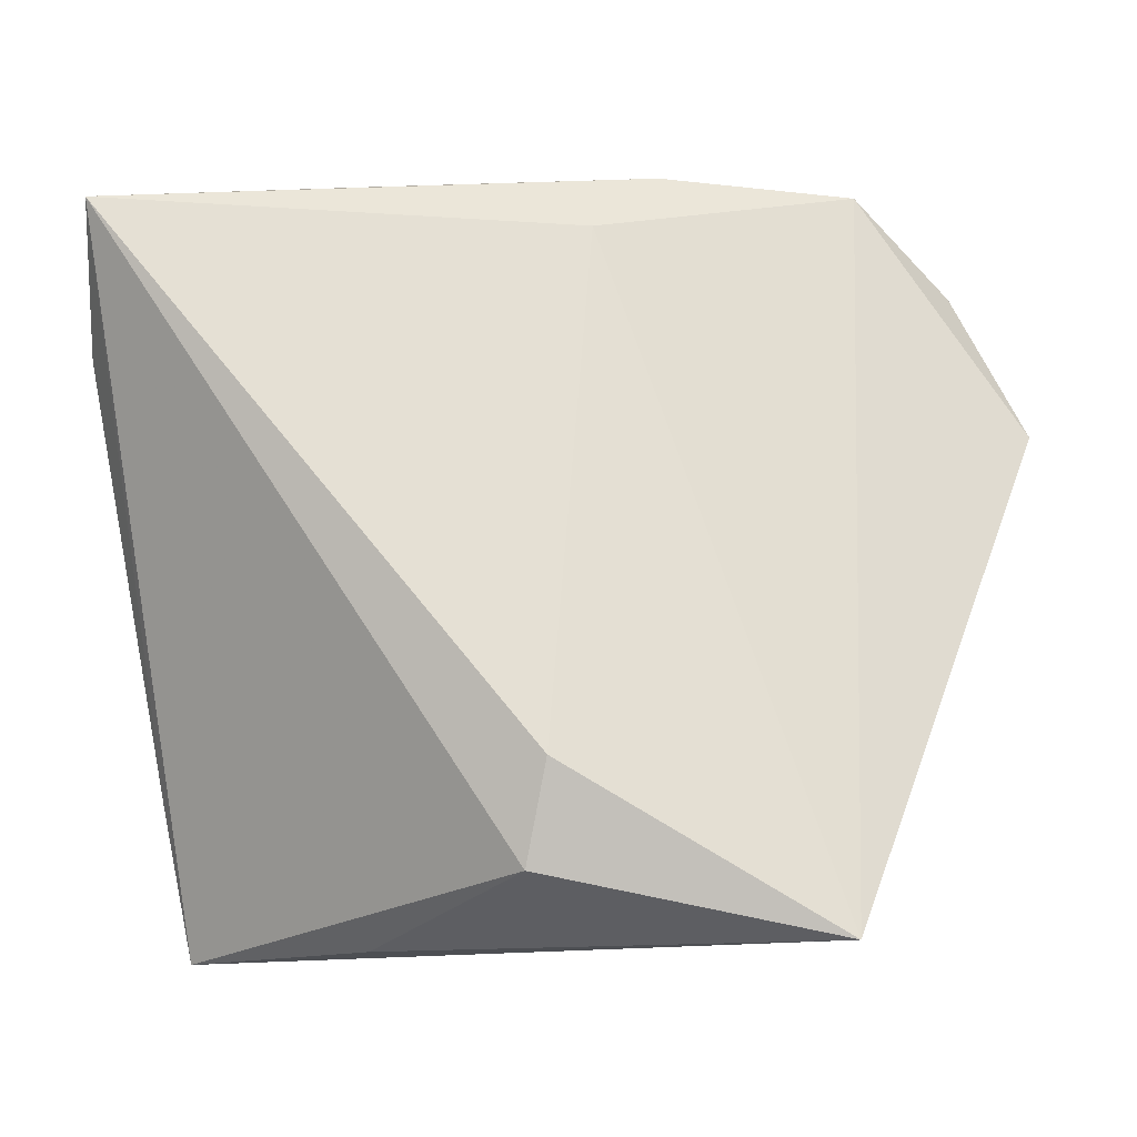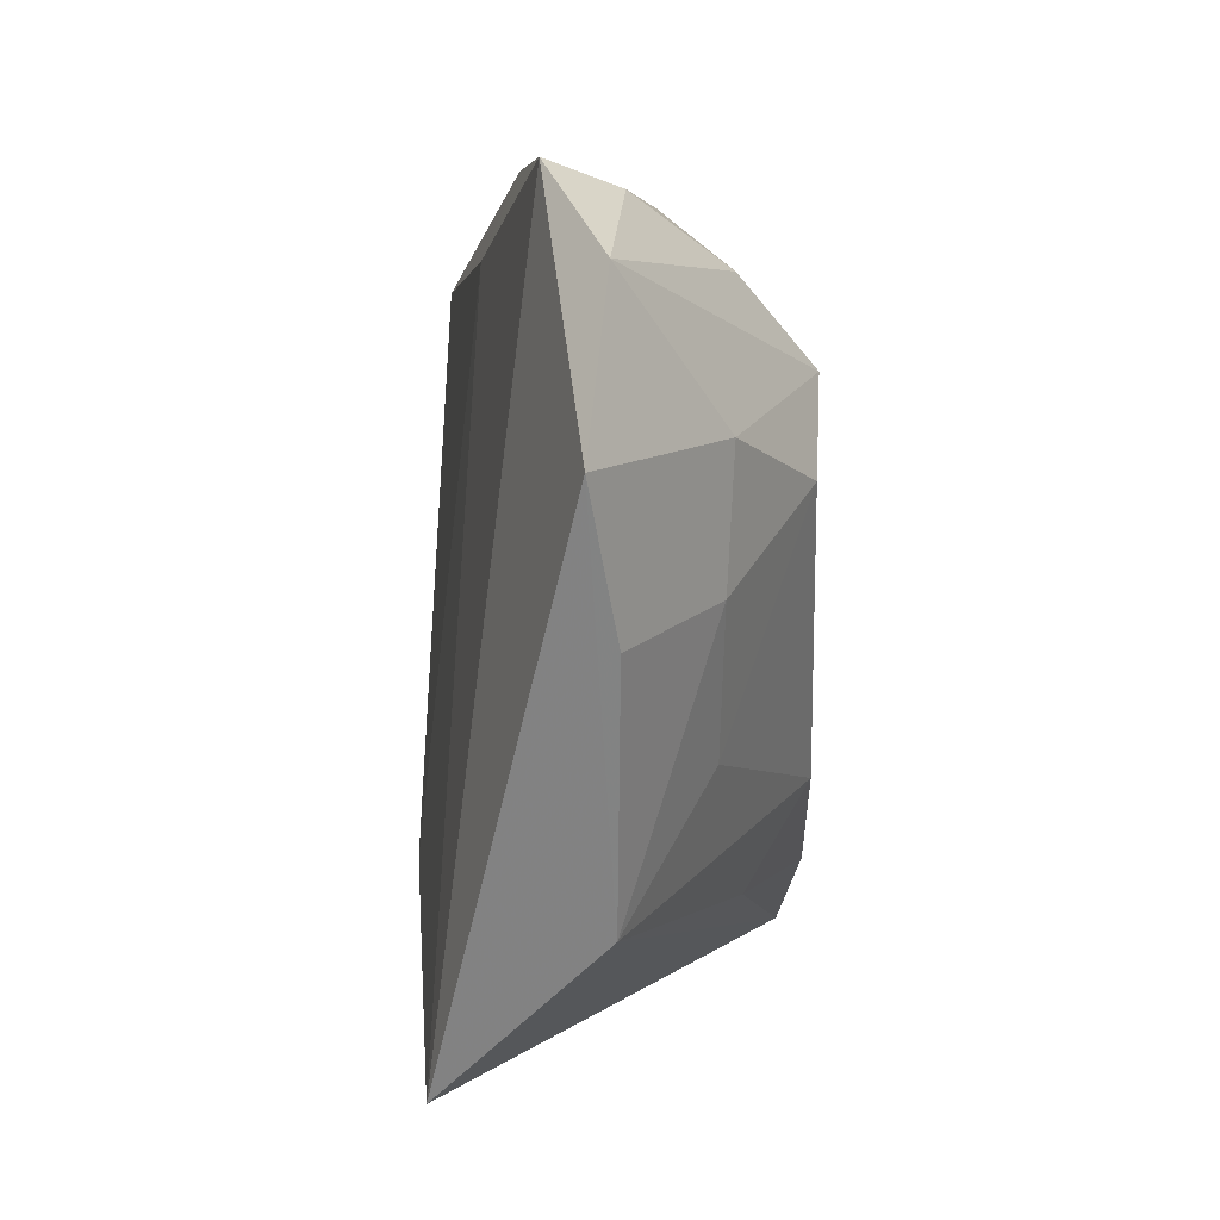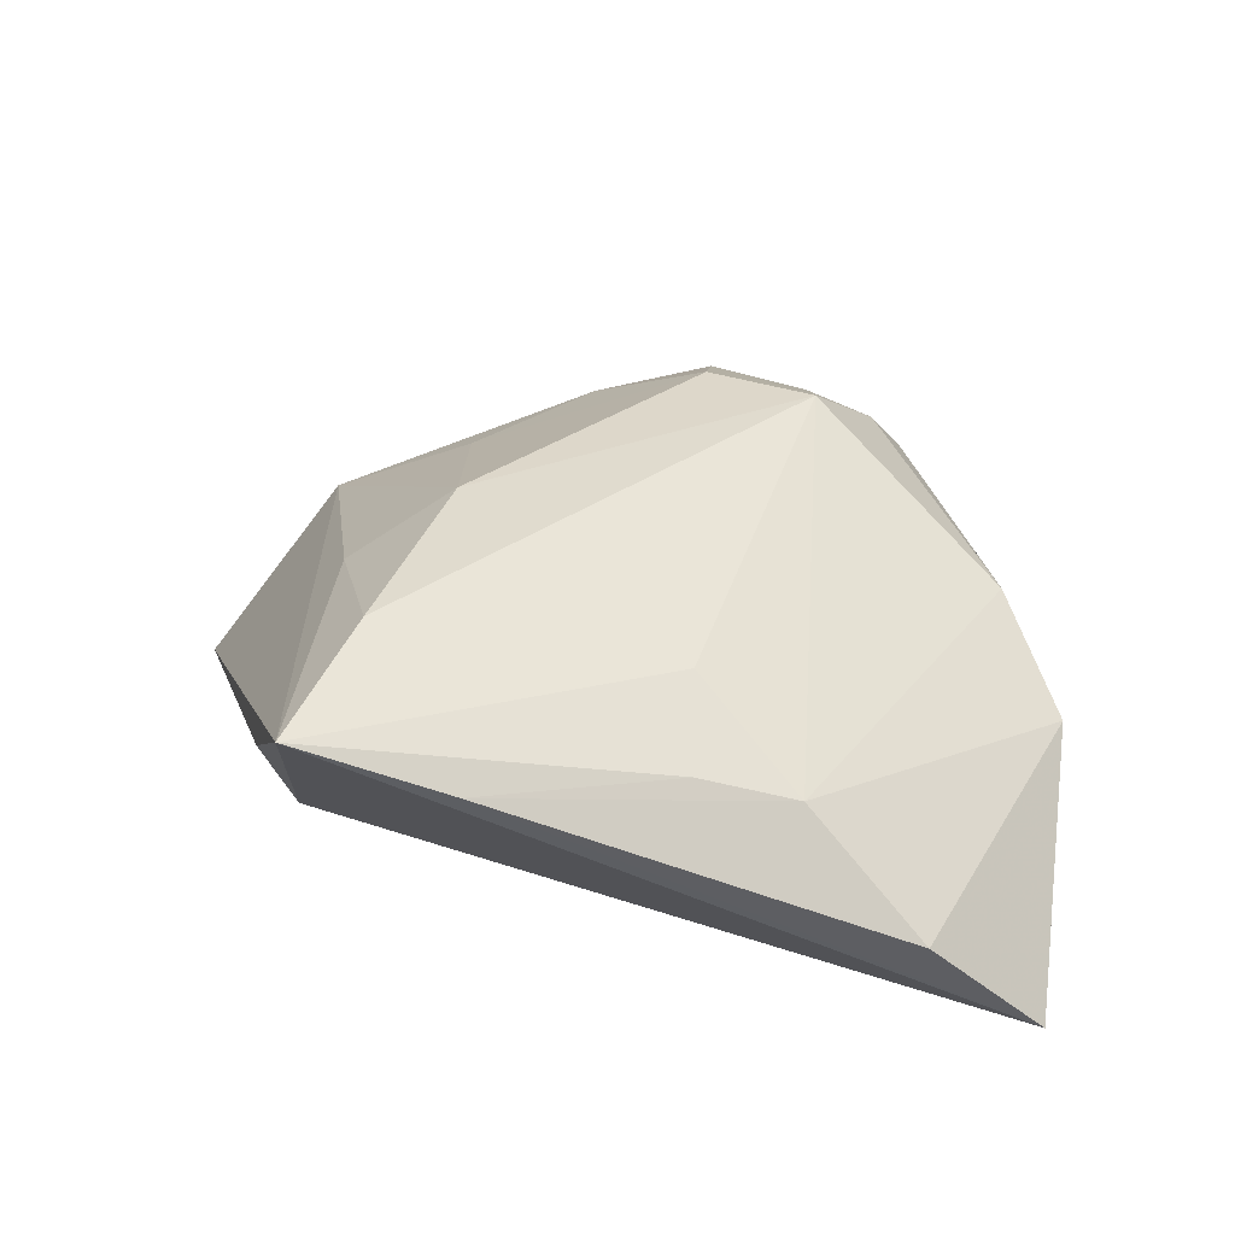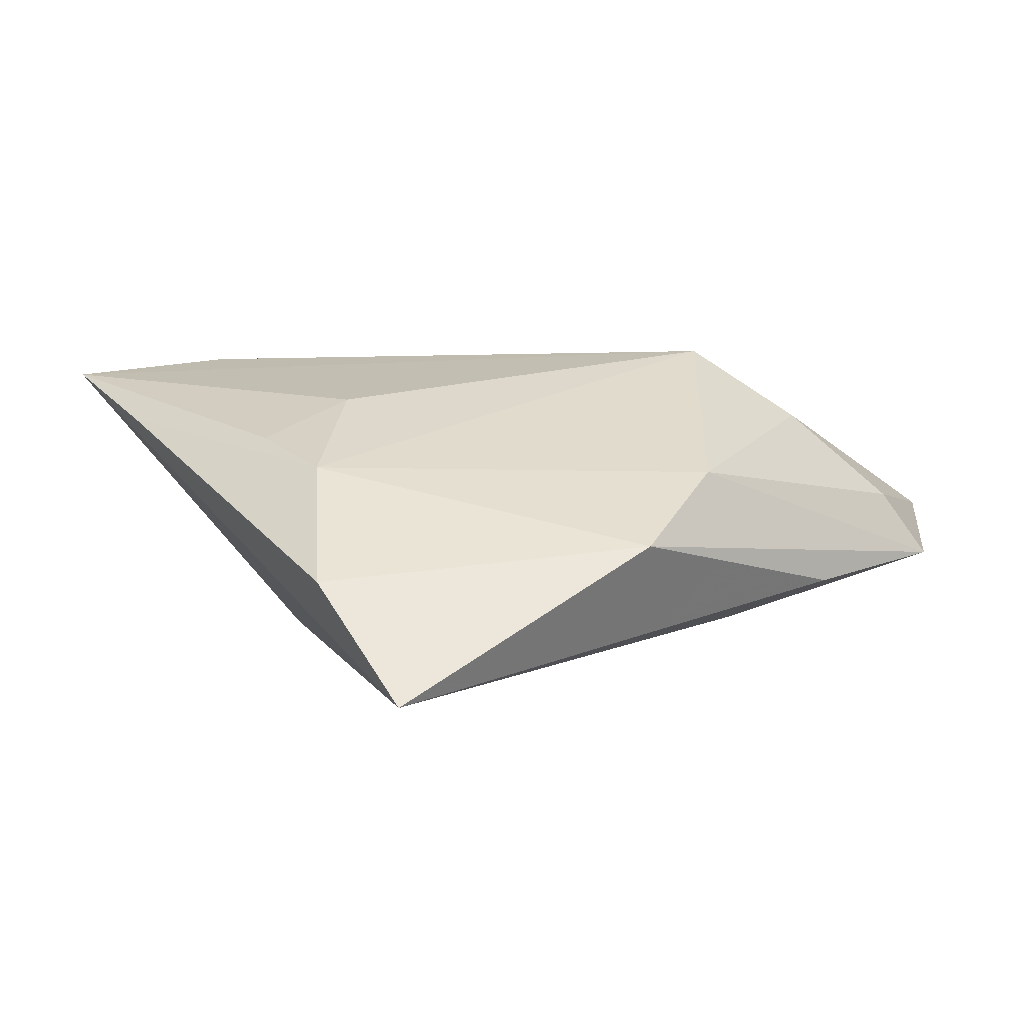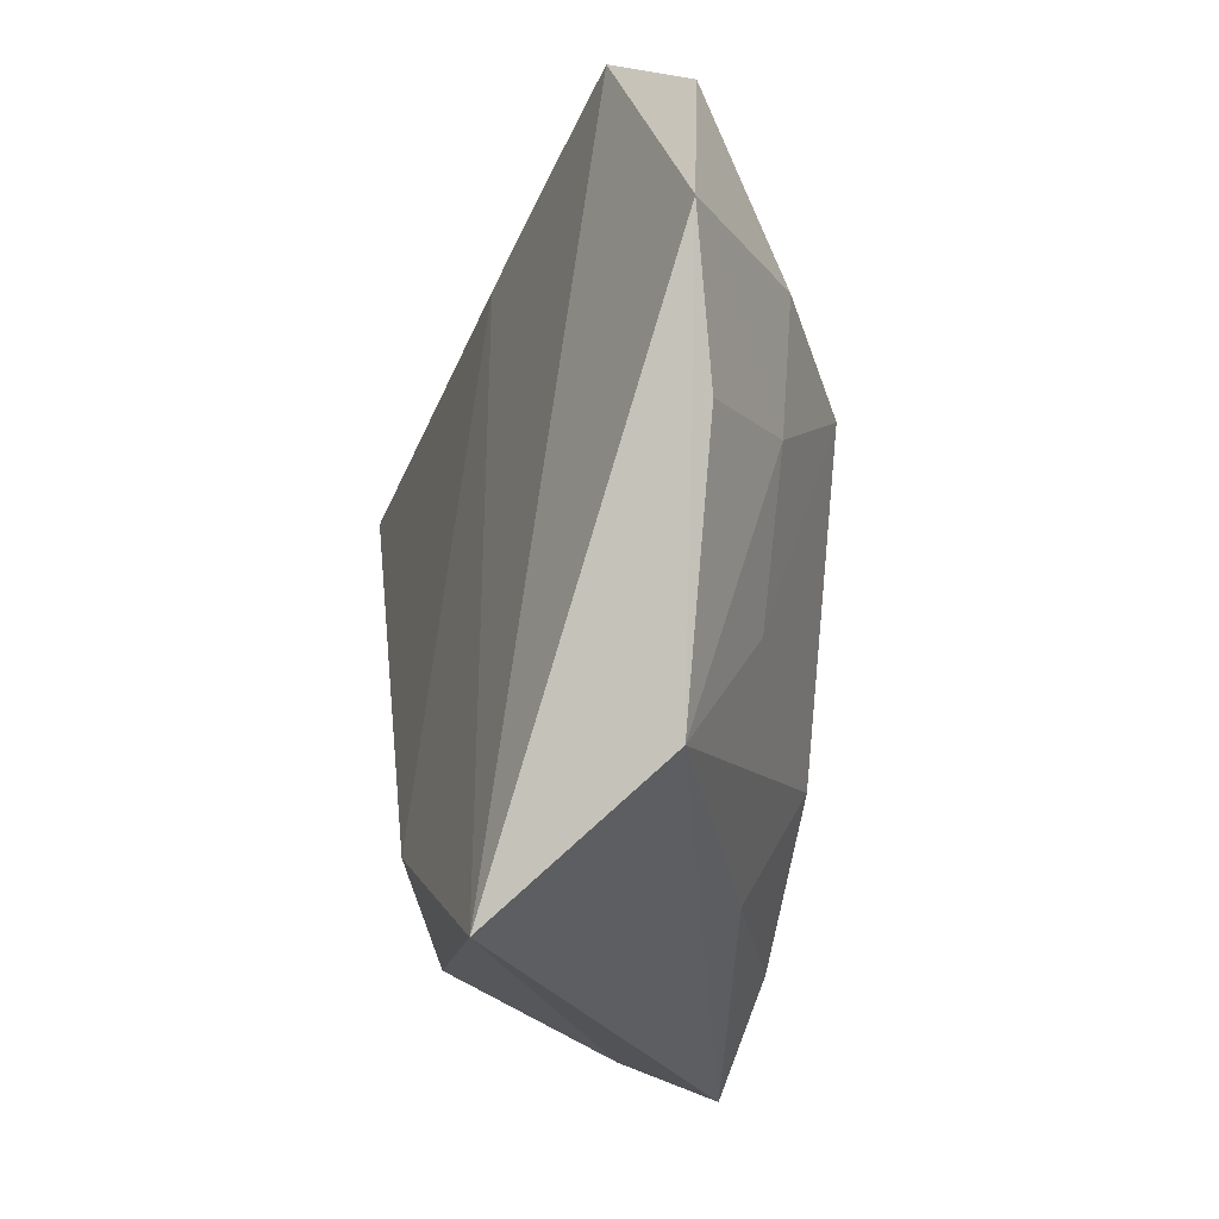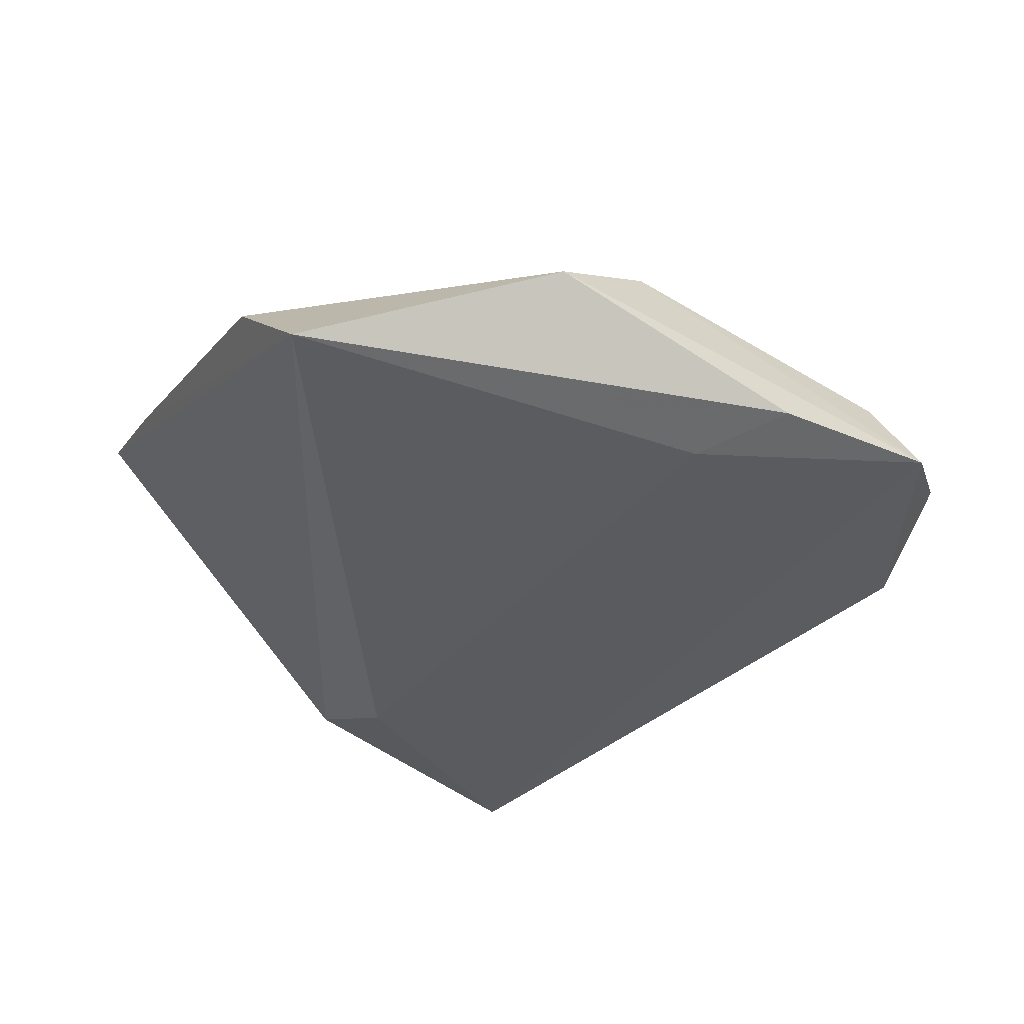
<metadata>
{"format":"obj","ext":"obj","renderer":"f3d","projection":"perspective","resolution":1024,"background":"white","views":[{"elev":-19.3,"azim":175.9,"up":"+Y"},{"elev":6.0,"azim":-88.2,"up":"+Y"},{"elev":33.6,"azim":77.5,"up":"+Z"},{"elev":-0.2,"azim":133.2,"up":"+Z"},{"elev":-23.7,"azim":-98.7,"up":"+Y"},{"elev":-38.1,"azim":144.4,"up":"+Z"}]}
</metadata>
<code>
v 0.0007528 -0.02914 -0.02083
v -0.03116 0.04239 0.002891
v 0.002747 -0.04043 -0.01611
v 0.0003562 -0.03292 0.01498
v 0.04219 0.008469 0.005795
v 0.04081 -0.002974 0.009753
v -0.05816 0.01666 2.063e-05
v -0.0323 -0.04734 -0.01682
v 0.007799 0.04223 0.005255
v 7.528e-05 -0.01986 0.02237
v -0.004817 0.03617 -0.01316
v 0.02245 0.04508 -0.003758
v -0.01309 0.04512 -0.008485
v -0.02131 0.01386 0.02182
v -0.0503 -8.236e-05 0.002928
v -0.02741 -0.01395 0.01202
v 0.05195 0.01961 -0.007831
v -0.03713 0.04512 -0.005097
v -0.03751 -0.02964 0.002243
v 0.02344 -0.0334 0.02237
v -0.03622 0.003391 0.0126
v -0.03809 0.01894 0.0134
v 0.01892 -0.04528 0.004699
v 0.05218 0.03348 -0.02146
v -0.0118 0.02468 0.02237
v 0.02938 -0.0001112 0.01499
v -0.02045 0.03477 0.0136
v 0.04311 -0.02702 0.01286
v -0.04968 0.03537 0.001935
v 0.0396 -0.04424 0.01986
f 24 30 3
f 8 30 19
f 8 18 11
f 7 18 8
f 29 18 7
f 8 19 7
f 12 18 9
f 9 5 12
f 1 3 8
f 24 3 1
f 8 11 1
f 1 11 24
f 23 30 8
f 8 3 23
f 23 3 30
f 24 12 17
f 17 12 5
f 2 18 29
f 29 27 2
f 9 18 2
f 2 27 9
f 13 12 24
f 18 12 13
f 24 11 13
f 13 11 18
f 28 17 5
f 28 6 30
f 5 6 28
f 28 30 24
f 24 17 28
f 14 10 25
f 25 5 9
f 9 27 25
f 25 27 29
f 4 19 30
f 4 10 19
f 30 6 26
f 26 25 30
f 26 6 5
f 5 25 26
f 15 7 19
f 19 21 15
f 15 21 7
f 7 21 22
f 22 21 14
f 29 7 22
f 22 25 29
f 14 25 22
f 16 10 14
f 14 21 16
f 19 10 16
f 16 21 19
f 20 4 30
f 10 4 20
f 30 25 20
f 20 25 10

</code>
